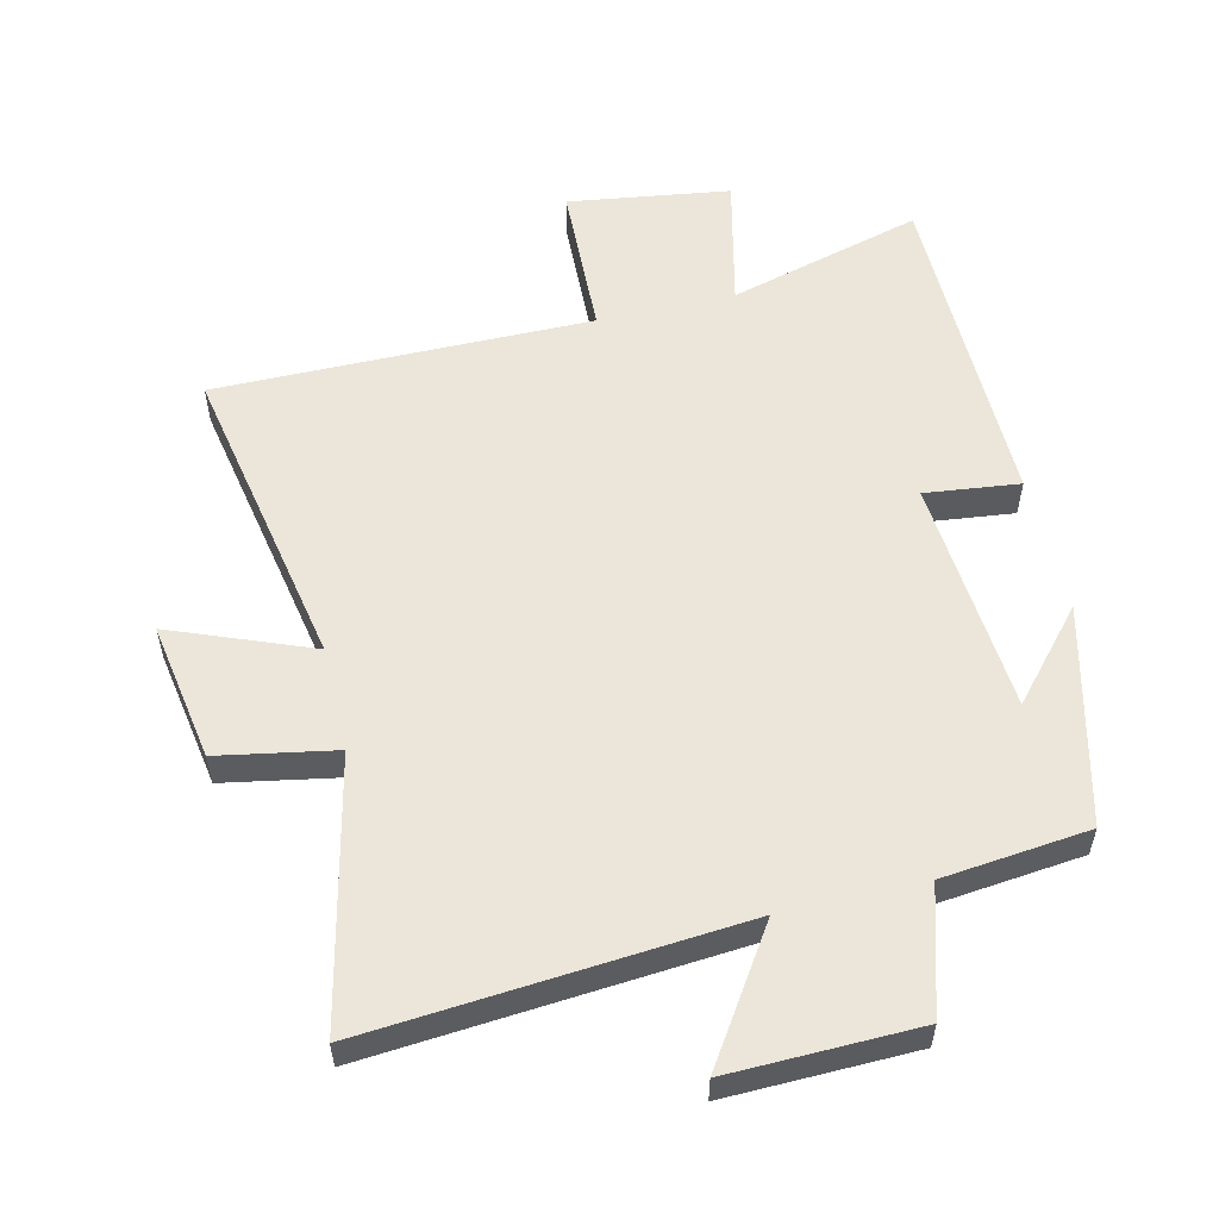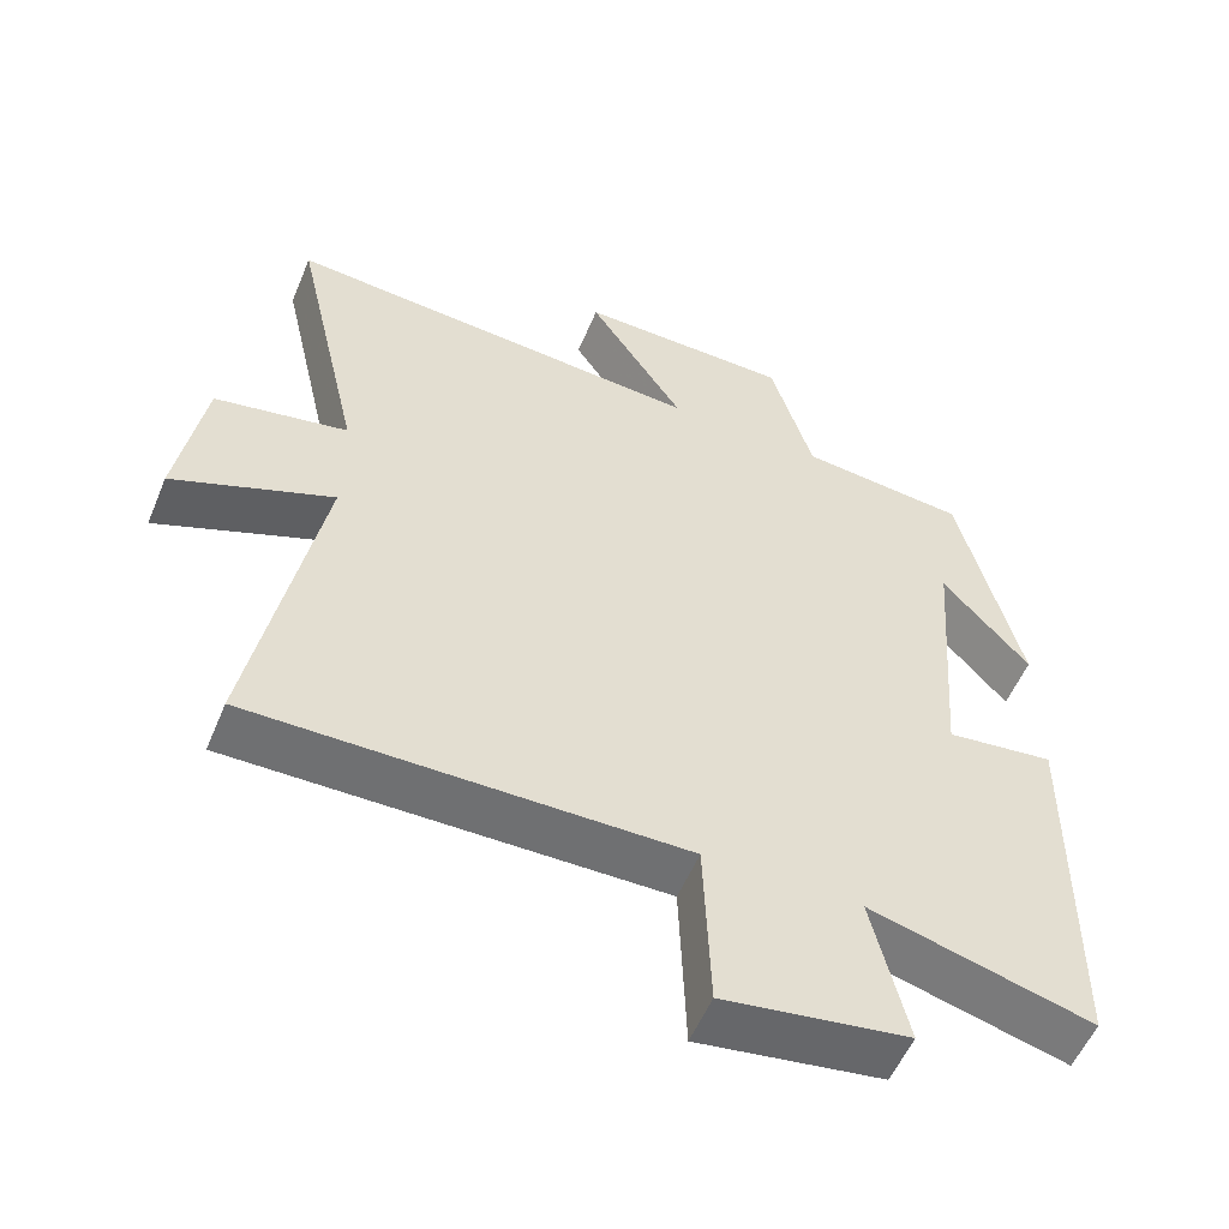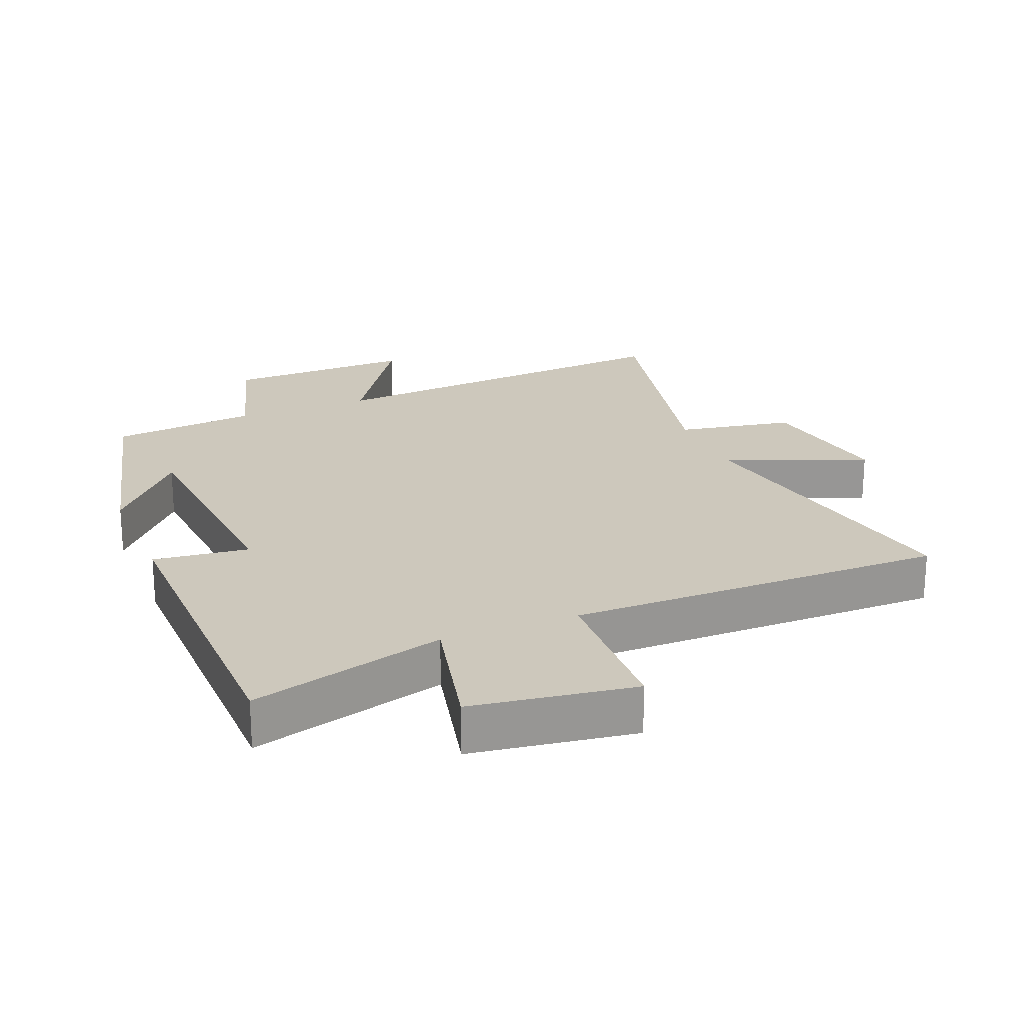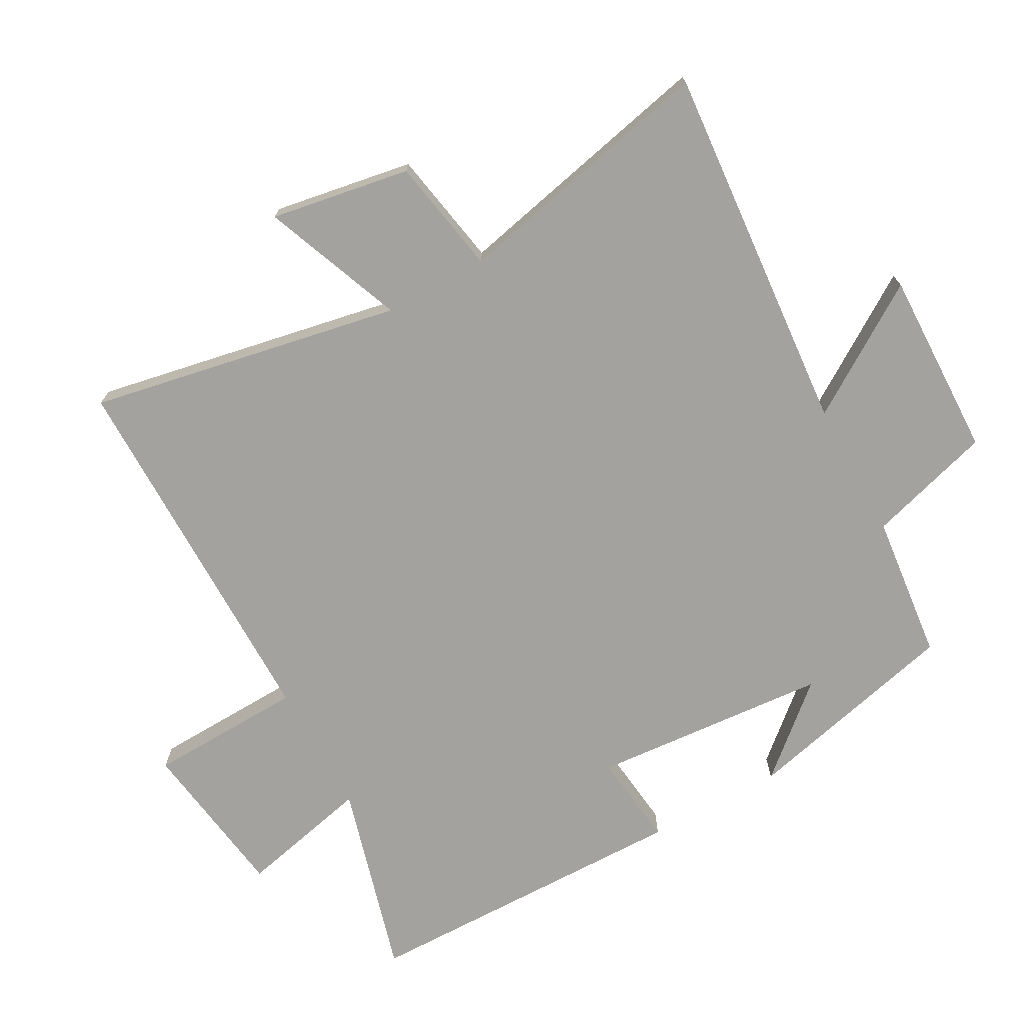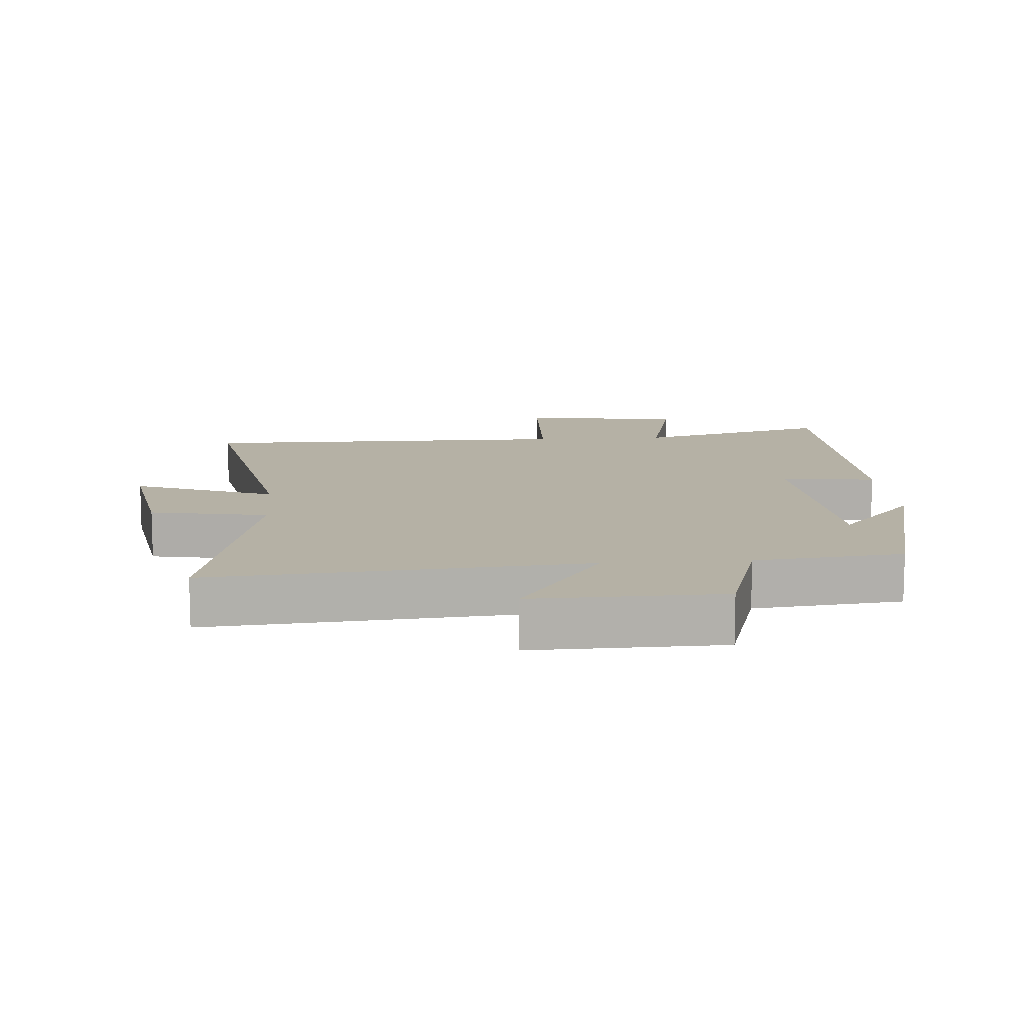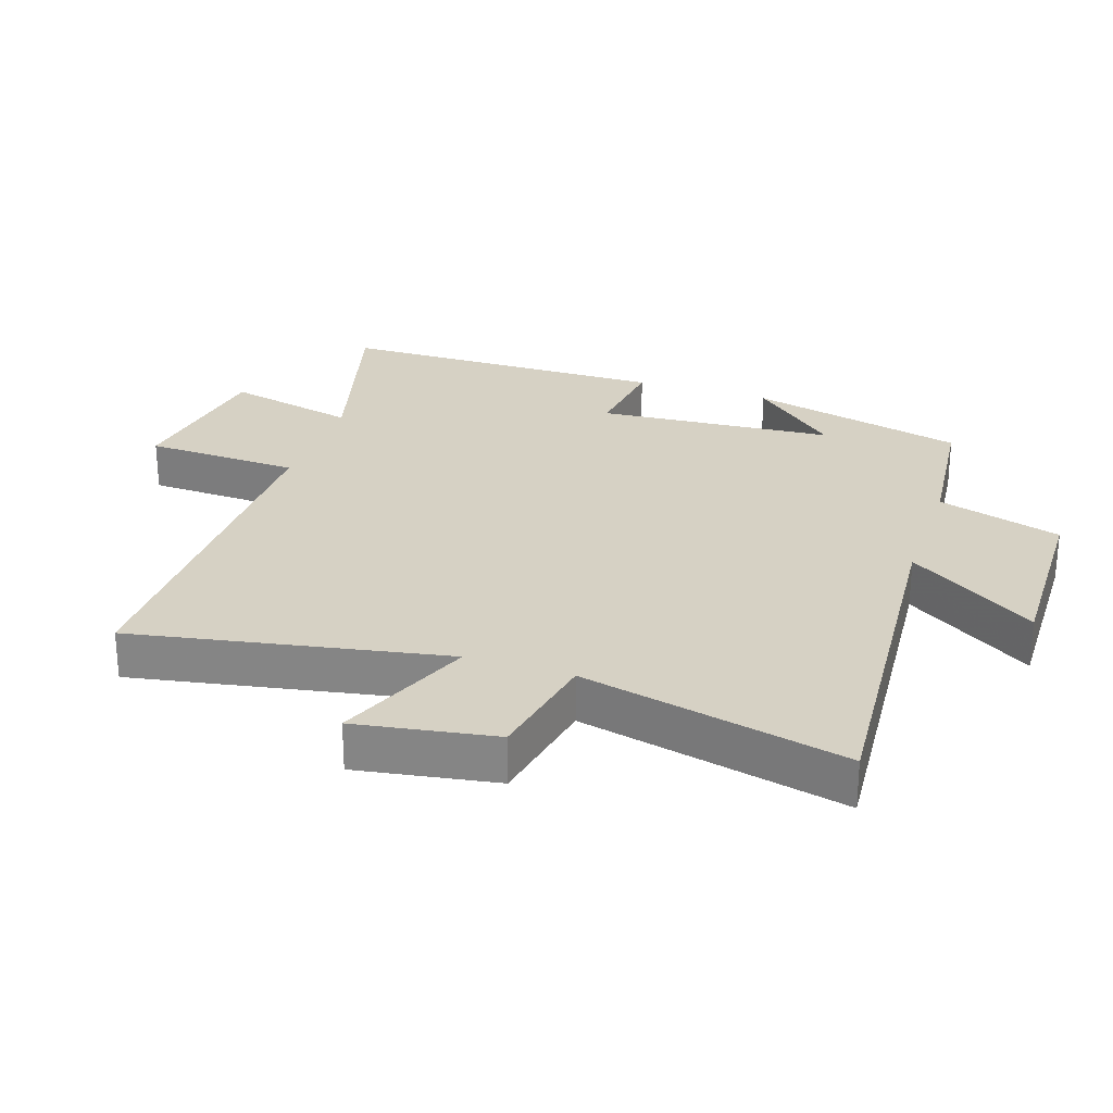
<metadata>
{"format":"obj","ext":"obj","renderer":"f3d","projection":"perspective","resolution":1024,"background":"white","views":[{"elev":55.8,"azim":-13.3,"up":"+Y"},{"elev":-54.9,"azim":-22.4,"up":"+Z"},{"elev":22.1,"azim":157.8,"up":"+Y"},{"elev":-72.4,"azim":-61.3,"up":"+Y"},{"elev":11.9,"azim":-4.3,"up":"+Y"},{"elev":26.8,"azim":-71.3,"up":"+Y"}]}
</metadata>
<code>
v -0.591 0.07 -0.502
v -0.5 0.07 -0.023
v -0.715 0.07 -0.108
v -0.679 0.07 0.106
v -0.5 0.07 0.139
v -0.592 0.07 0.546
v -0.023 0.07 0.5
v -0.152 0.07 0.697
v 0.136 0.07 0.691
v 0.193 0.07 0.5
v 0.418 0.07 0.476
v 0.5 0.07 0.142
v 0.383 0.07 0.275
v 0.355 0.07 -0.089
v 0.5 0.07 -0.072
v 0.494 0.07 -0.582
v 0.196 0.07 -0.5
v 0.243 0.07 -0.703
v -0.005 0.07 -0.739
v -0.014 0.07 -0.5
v -0.591 0 -0.502
v -0.5 0 -0.023
v -0.715 0 -0.108
v -0.679 0 0.106
v -0.5 0 0.139
v -0.592 0 0.546
v -0.023 0 0.5
v -0.152 0 0.697
v 0.136 0 0.691
v 0.193 0 0.5
v 0.418 0 0.476
v 0.5 0 0.142
v 0.383 0 0.275
v 0.355 0 -0.089
v 0.5 0 -0.072
v 0.494 0 -0.582
v 0.196 0 -0.5
v 0.243 0 -0.703
v -0.005 0 -0.739
v -0.014 0 -0.5
f 17 18 19 20
f 14 15 16 17
f 13 14 17 20
f 10 11 12 13
f 10 13 20 1
f 7 8 9 10
f 5 6 7
f 5 7 10
f 2 3 4 5
f 2 5 10
f 1 2 10
f 40 39 38 37
f 37 36 35 34
f 40 37 34 33
f 33 32 31 30
f 21 40 33 30
f 30 29 28 27
f 27 26 25
f 30 27 25
f 25 24 23 22
f 30 25 22
f 30 22 21
f 1 21 22 2
f 2 22 23 3
f 3 23 24 4
f 4 24 25 5
f 5 25 26 6
f 6 26 27 7
f 7 27 28 8
f 8 28 29 9
f 9 29 30 10
f 10 30 31 11
f 11 31 32 12
f 12 32 33 13
f 13 33 34 14
f 14 34 35 15
f 15 35 36 16
f 16 36 37 17
f 17 37 38 18
f 18 38 39 19
f 19 39 40 20
f 20 40 21 1

</code>
